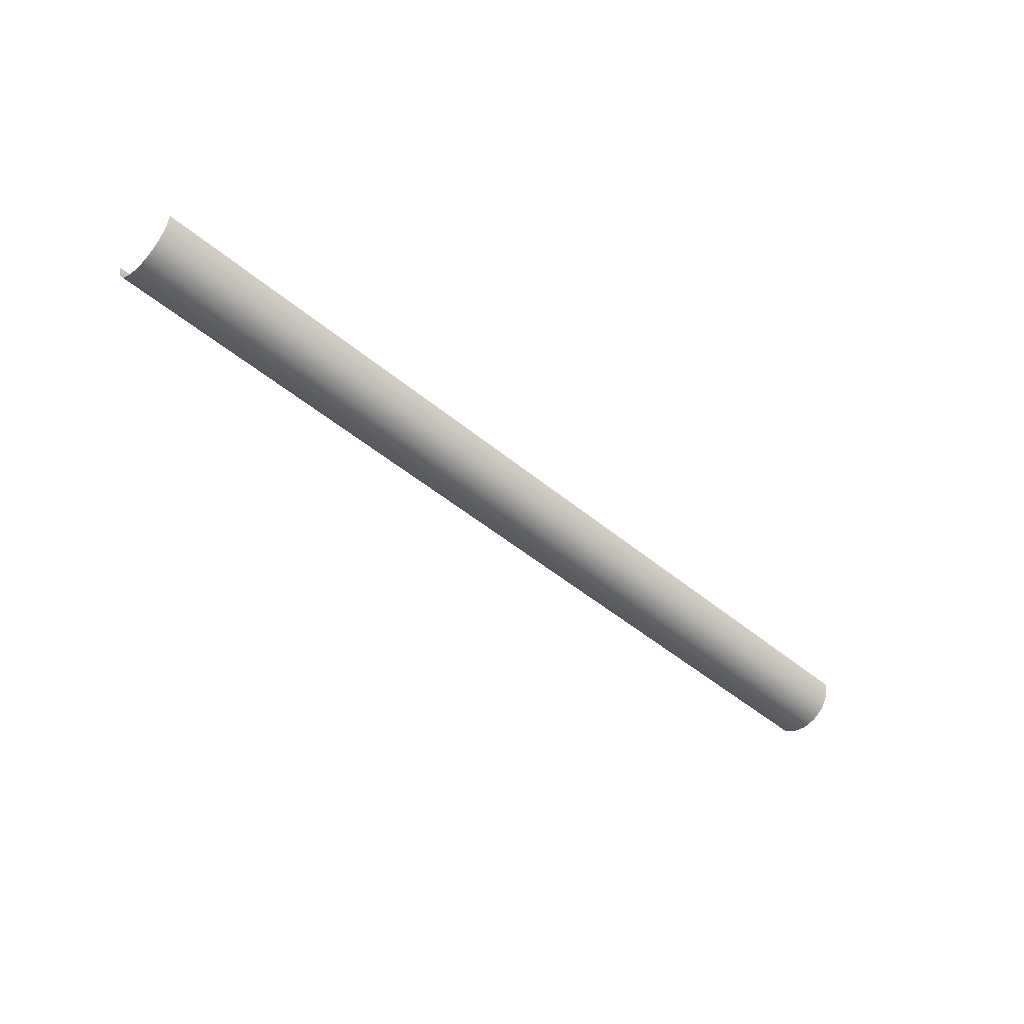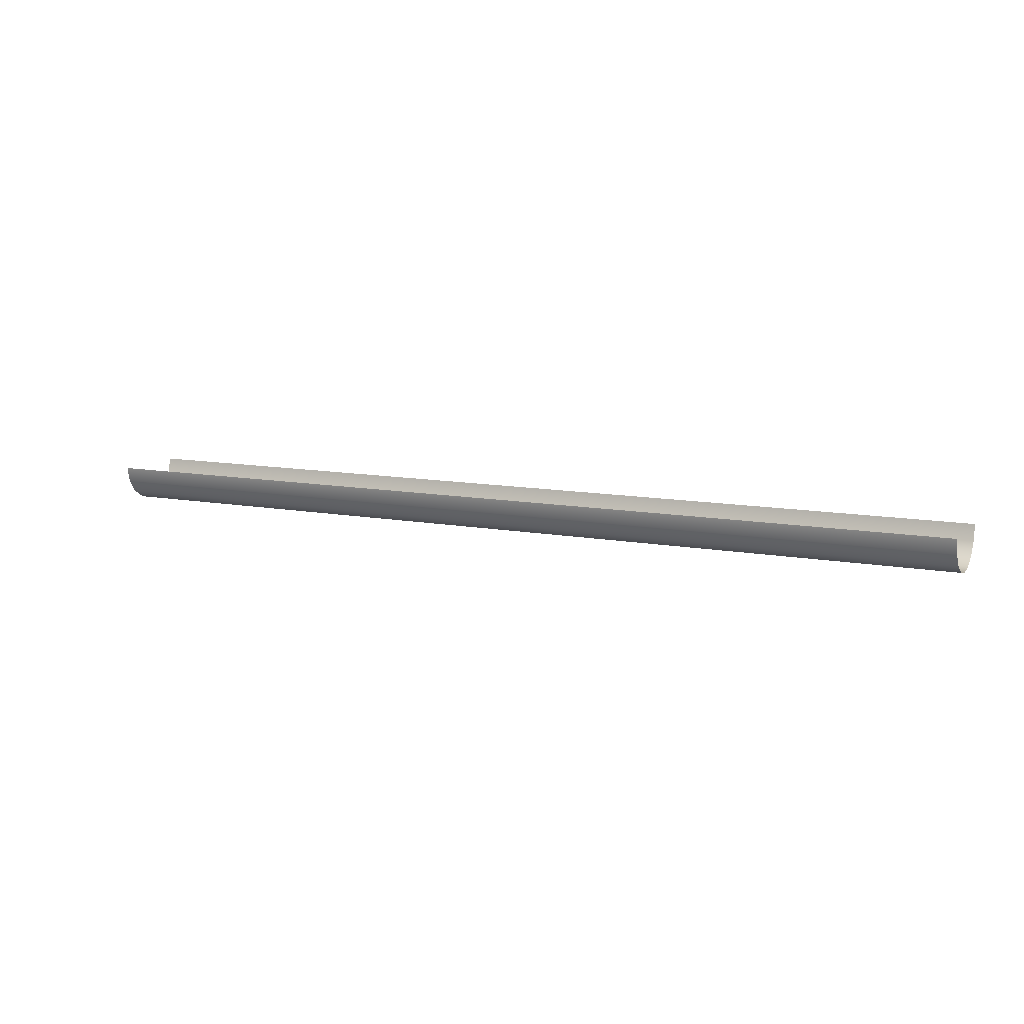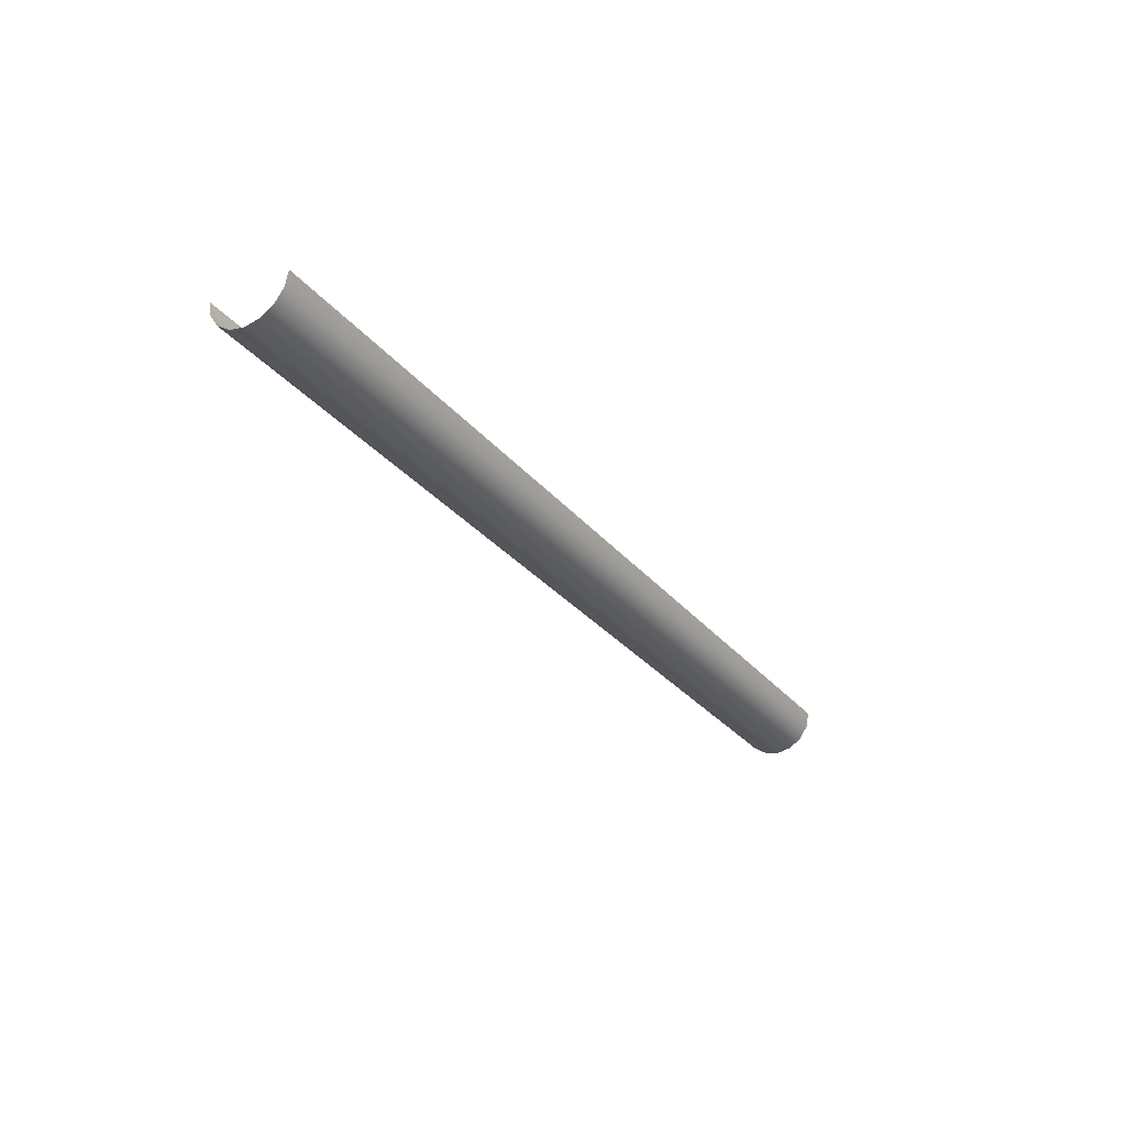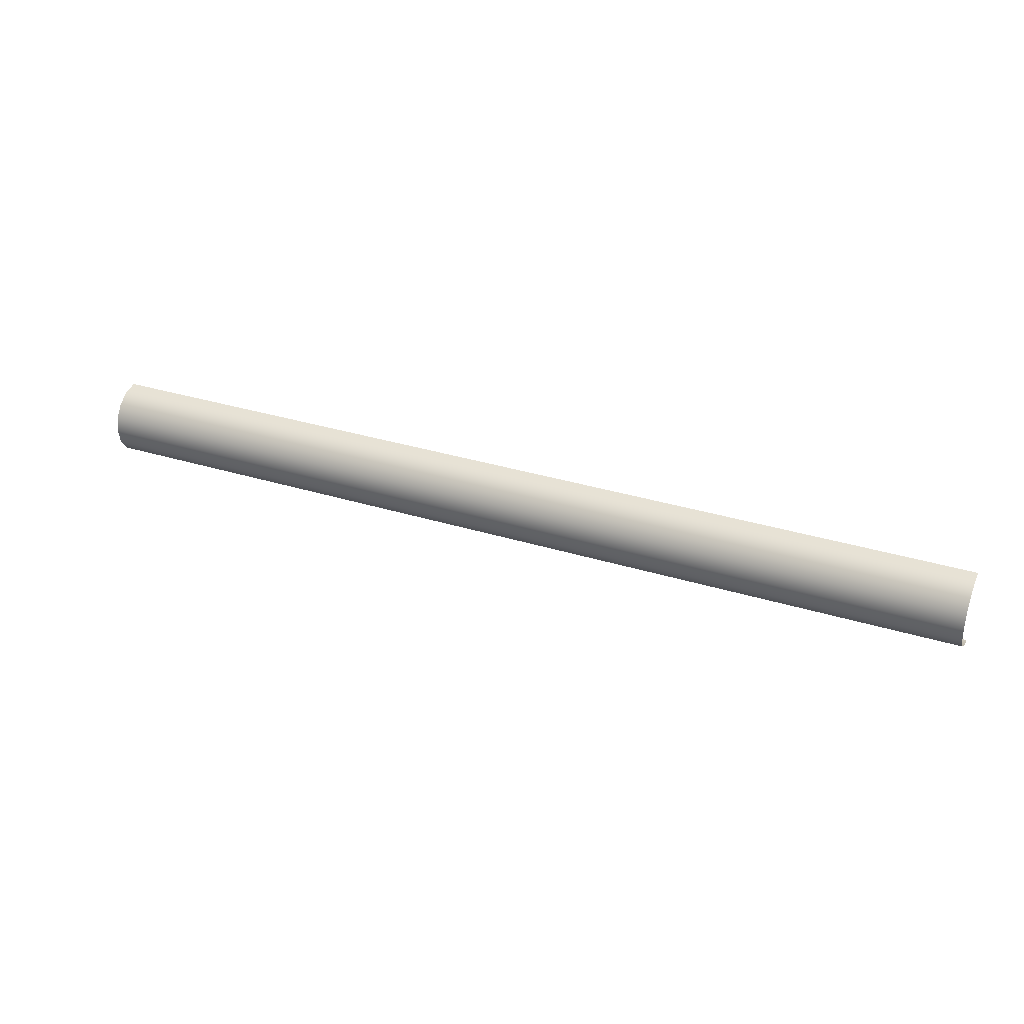
<metadata>
{"format":"obj","ext":"obj","renderer":"f3d","projection":"perspective","resolution":1024,"background":"white","views":[{"elev":-47.3,"azim":136.5,"up":"+Y"},{"elev":10.6,"azim":-153.8,"up":"+Y"},{"elev":-29.3,"azim":-58.8,"up":"+Y"},{"elev":32.7,"azim":23.2,"up":"+Z"}]}
</metadata>
<code>
g default
v -5.958 -0.4513 -0.1913
v -5.957 -0.3429 -0.3536
v -5.955 -0.1807 -0.4619
v -5.955 -0.1807 0.4619
v -5.957 -0.3429 0.3536
v -5.958 -0.4513 0.1913
v -5.958 -0.4893 0
v 5.948 -0.4726 -0.1913
v 5.949 -0.3642 -0.3536
v 5.951 -0.202 -0.4619
v 5.951 -0.202 0.4619
v 5.949 -0.3642 0.3536
v 5.948 -0.4726 0.1913
v 5.948 -0.5107 0
v -5.953 0.01068 -0.5
v 5.953 -0.01068 -0.5
v -5.953 0.01068 0.5
v 5.953 -0.01068 0.5
g pCylinder1
f 1 8 9 2
f 2 9 10 3
f 3 10 16 15
f 17 18 11 4
f 4 11 12 5
f 5 12 13 6
f 6 13 14 7
f 7 14 8 1

</code>
